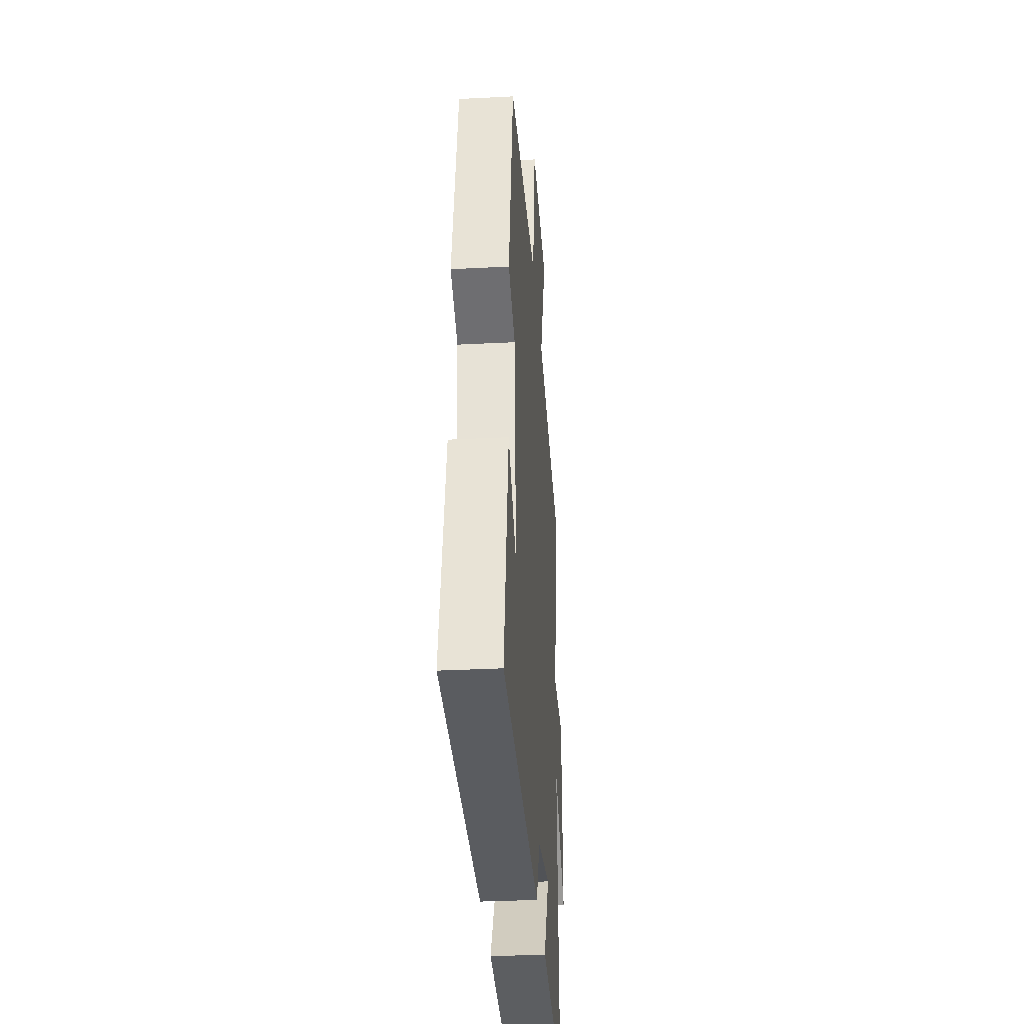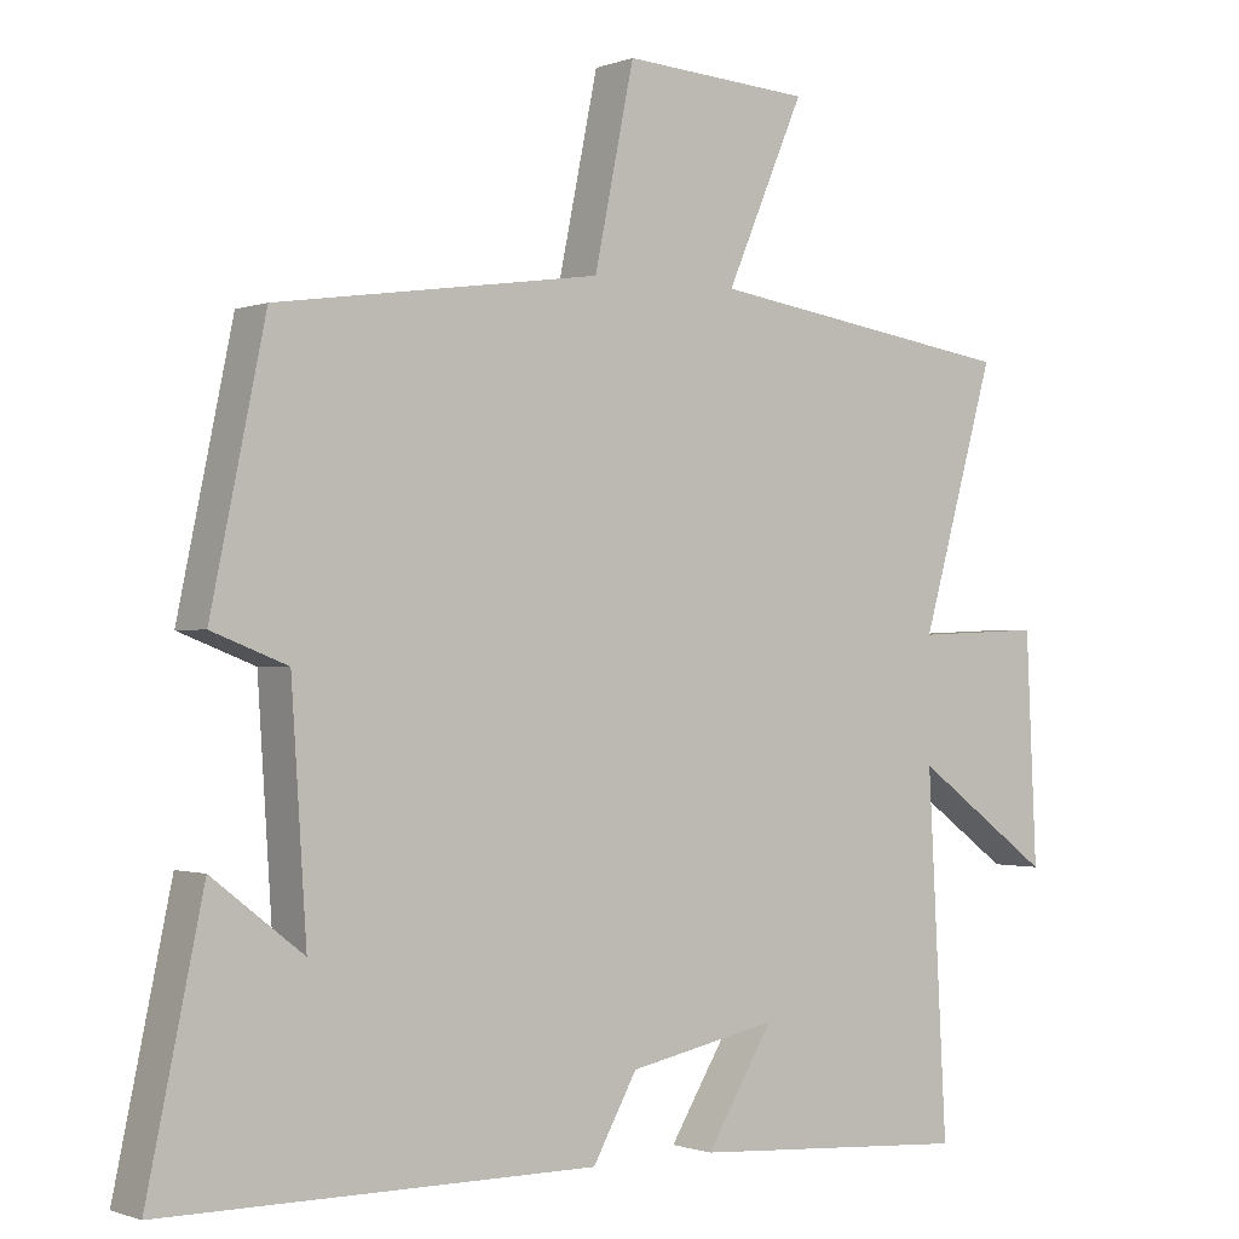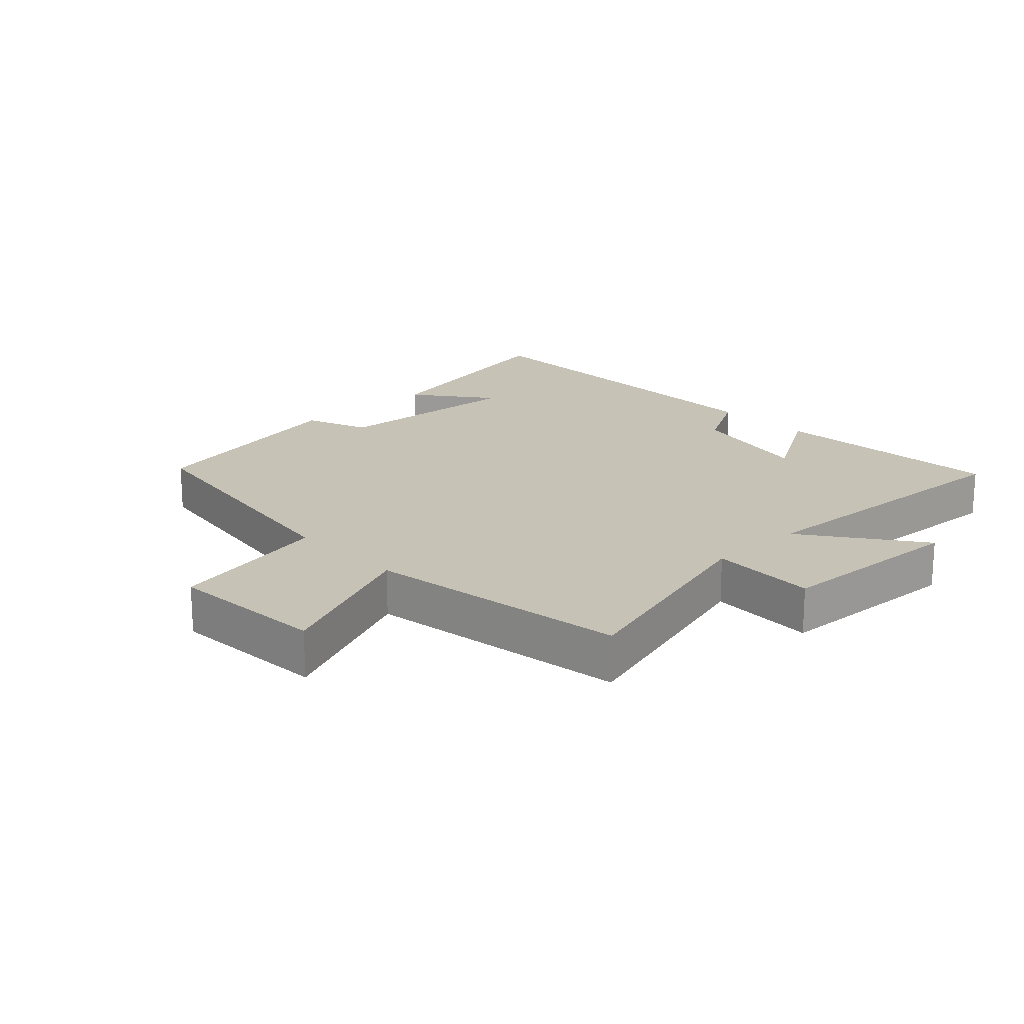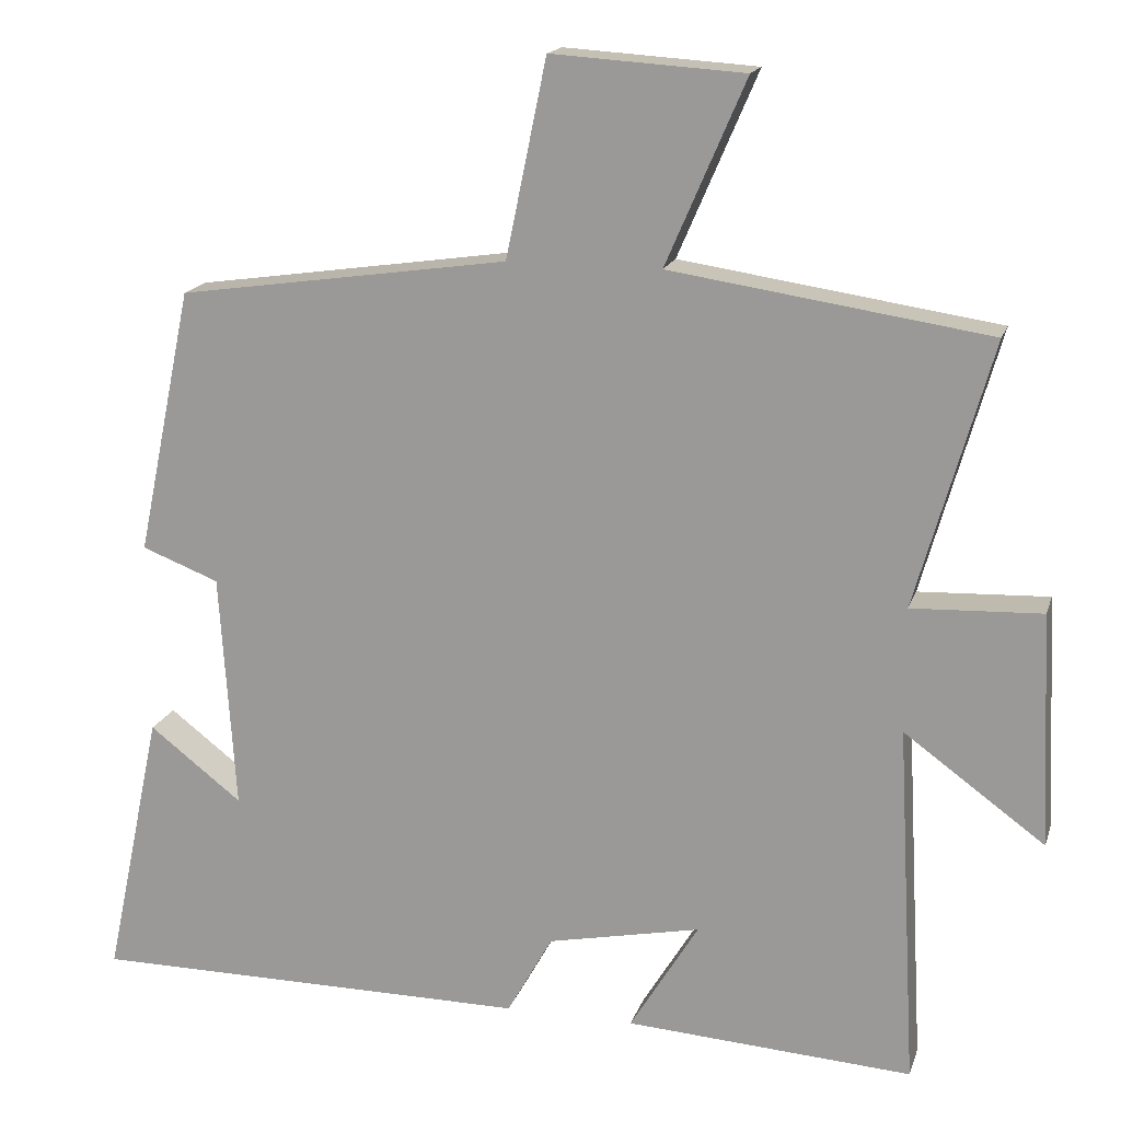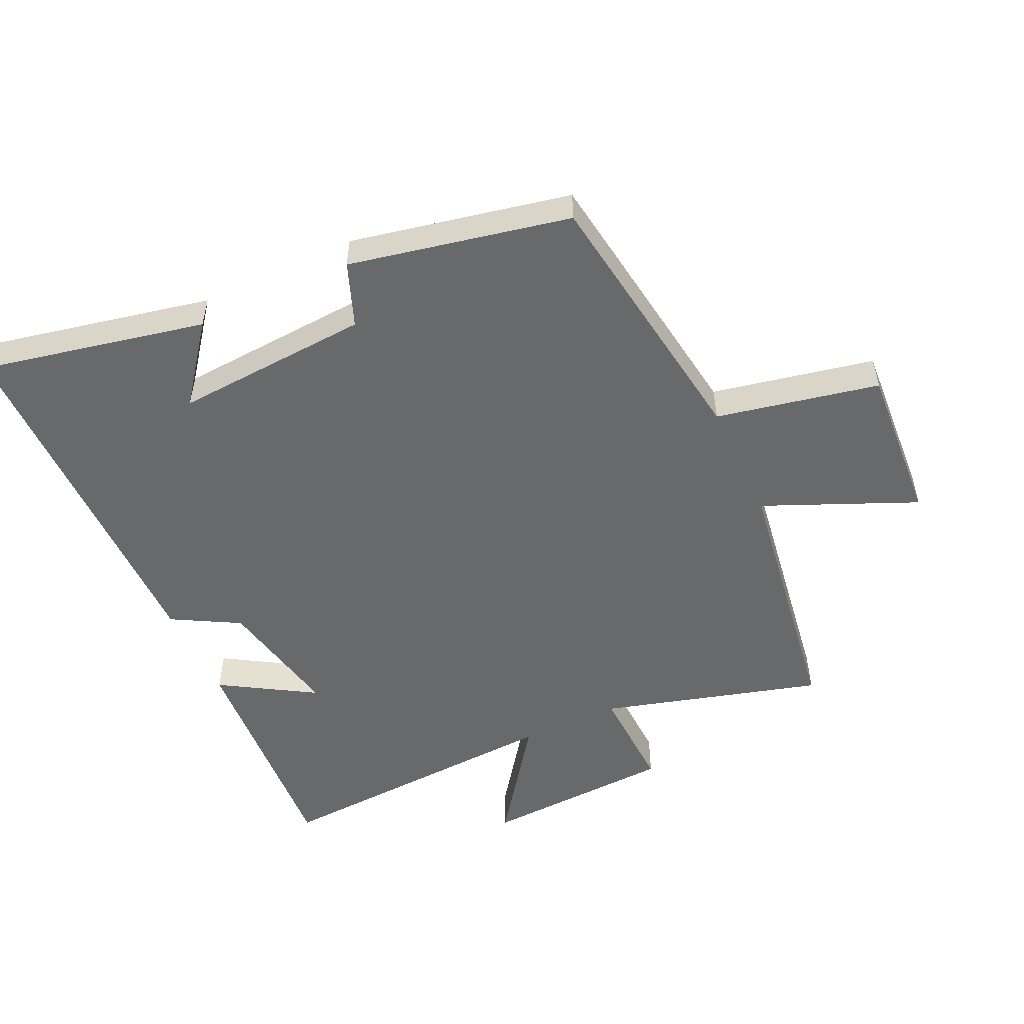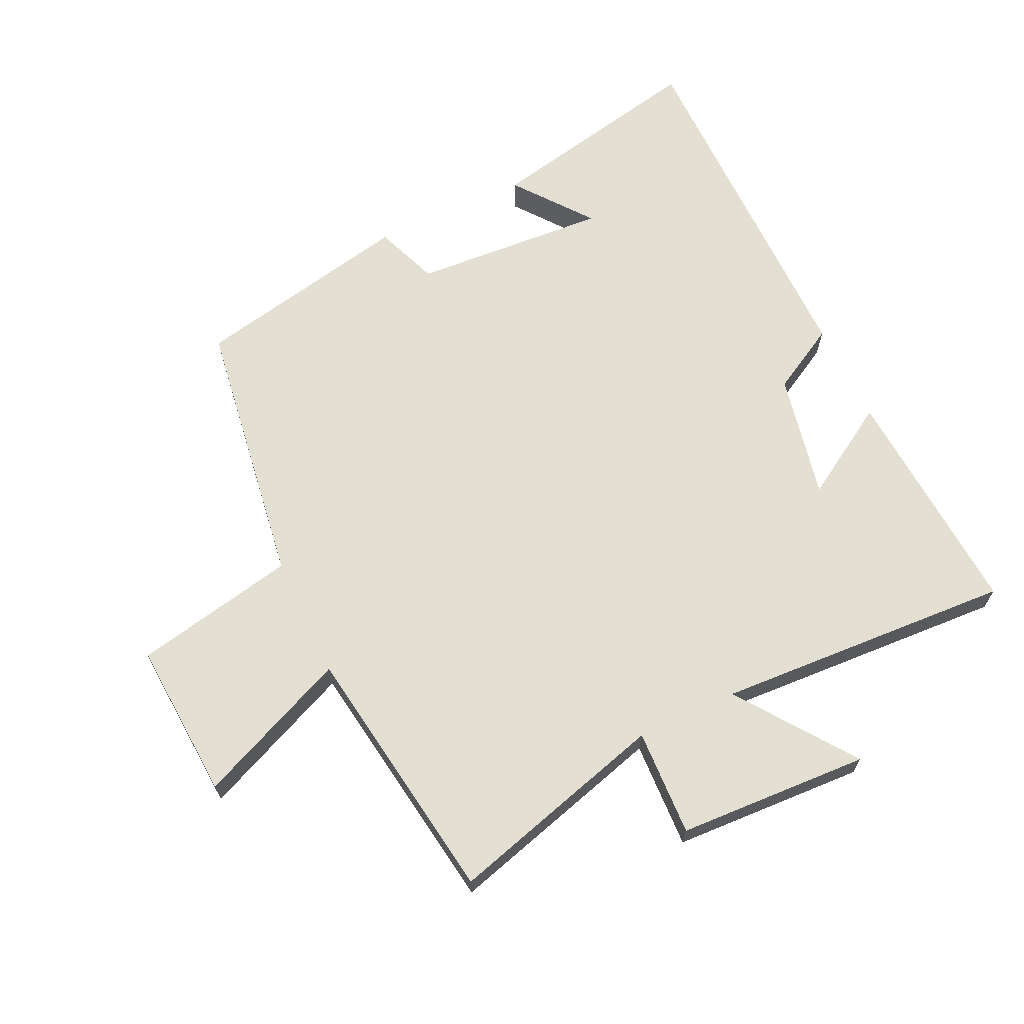
<metadata>
{"format":"obj","ext":"obj","renderer":"f3d","projection":"perspective","resolution":1024,"background":"white","views":[{"elev":-33.6,"azim":-86.0,"up":"+Z"},{"elev":-0.9,"azim":-36.7,"up":"+Z"},{"elev":19.2,"azim":46.6,"up":"+Y"},{"elev":16.8,"azim":15.2,"up":"+Z"},{"elev":-52.6,"azim":-65.0,"up":"+Y"},{"elev":66.4,"azim":64.8,"up":"+Y"}]}
</metadata>
<code>
v 0.525 0.07 -0.524
v 0.158 0.07 -0.5
v 0.246 0.07 -0.356
v 0.05 0.07 -0.396
v -0.008 0.07 -0.5
v -0.573 0.07 -0.498
v -0.5 0.07 -0.152
v -0.381 0.07 -0.244
v -0.401 0.07 0.06
v -0.5 0.07 0.098
v -0.429 0.07 0.439
v -0.006 0.07 0.5
v 0.046 0.07 0.752
v 0.292 0.07 0.736
v 0.19 0.07 0.5
v 0.597 0.07 0.439
v 0.5 0.07 0.099
v 0.666 0.07 0.106
v 0.68 0.07 -0.192
v 0.5 0.07 -0.061
v 0.525 0 -0.524
v 0.158 0 -0.5
v 0.246 0 -0.356
v 0.05 0 -0.396
v -0.008 0 -0.5
v -0.573 0 -0.498
v -0.5 0 -0.152
v -0.381 0 -0.244
v -0.401 0 0.06
v -0.5 0 0.098
v -0.429 0 0.439
v -0.006 0 0.5
v 0.046 0 0.752
v 0.292 0 0.736
v 0.19 0 0.5
v 0.597 0 0.439
v 0.5 0 0.099
v 0.666 0 0.106
v 0.68 0 -0.192
v 0.5 0 -0.061
f 17 18 19 20
f 15 16 17
f 15 17 20
f 12 13 14 15
f 9 10 11 12
f 8 9 12 15
f 6 7 8
f 4 5 6 8
f 3 4 8 15
f 20 1 2 3
f 3 15 20
f 40 39 38 37
f 37 36 35
f 40 37 35
f 35 34 33 32
f 32 31 30 29
f 35 32 29 28
f 28 27 26
f 28 26 25 24
f 35 28 24 23
f 23 22 21 40
f 40 35 23
f 1 21 22 2
f 2 22 23 3
f 3 23 24 4
f 4 24 25 5
f 5 25 26 6
f 6 26 27 7
f 7 27 28 8
f 8 28 29 9
f 9 29 30 10
f 10 30 31 11
f 11 31 32 12
f 12 32 33 13
f 13 33 34 14
f 14 34 35 15
f 15 35 36 16
f 16 36 37 17
f 17 37 38 18
f 18 38 39 19
f 19 39 40 20
f 20 40 21 1

</code>
